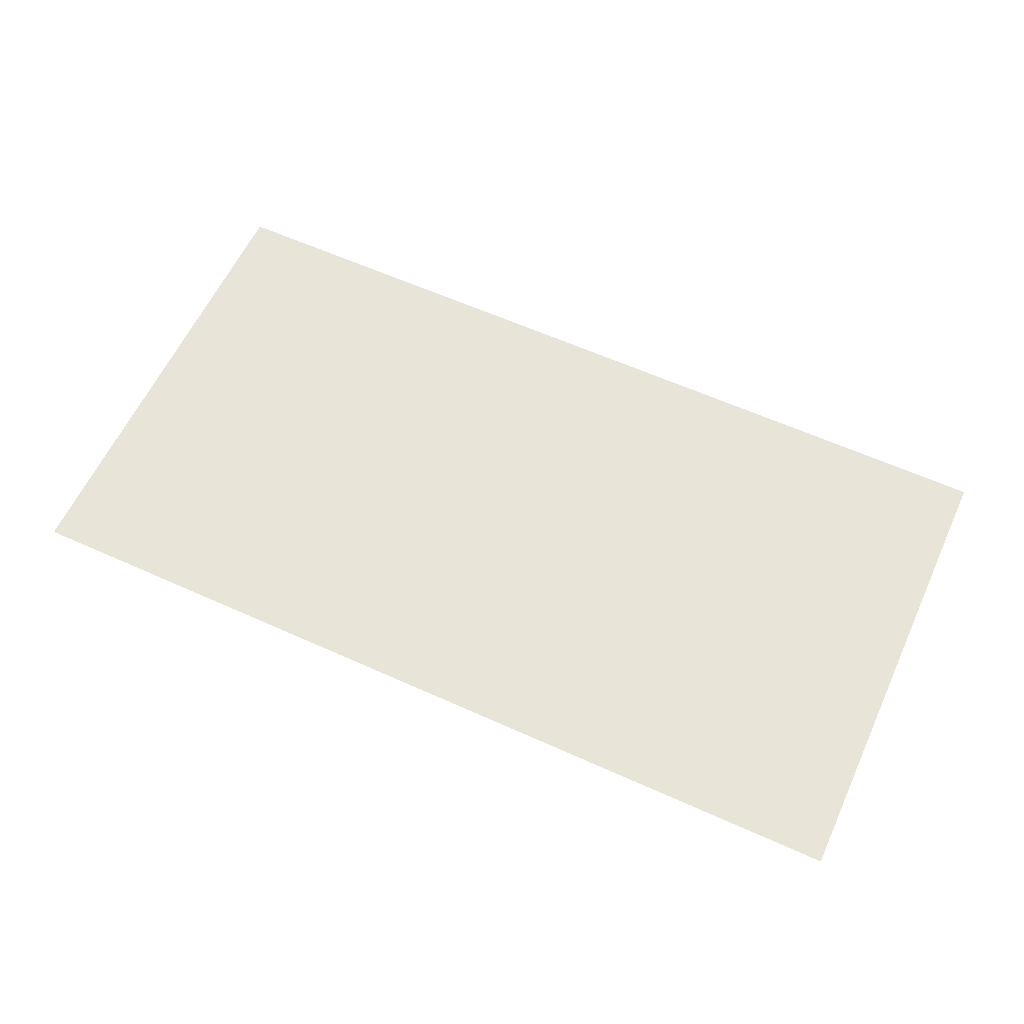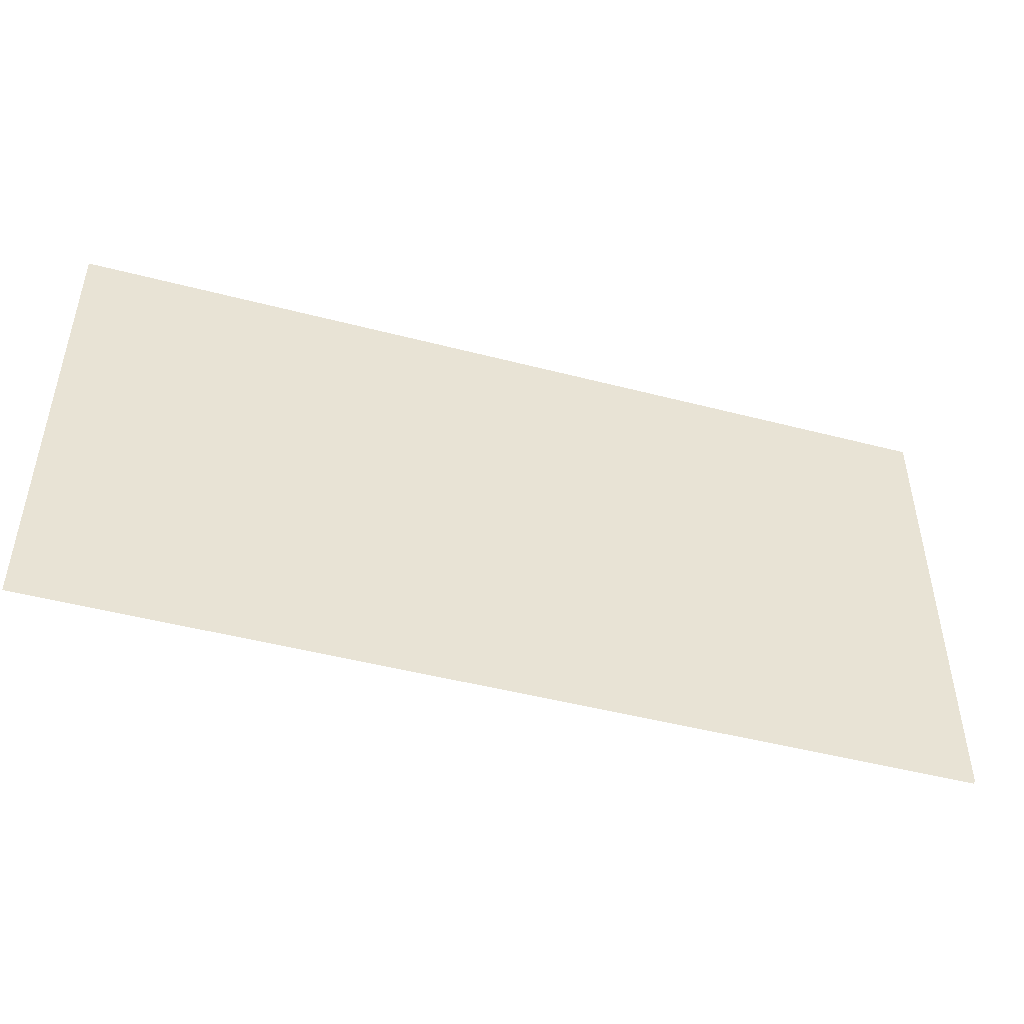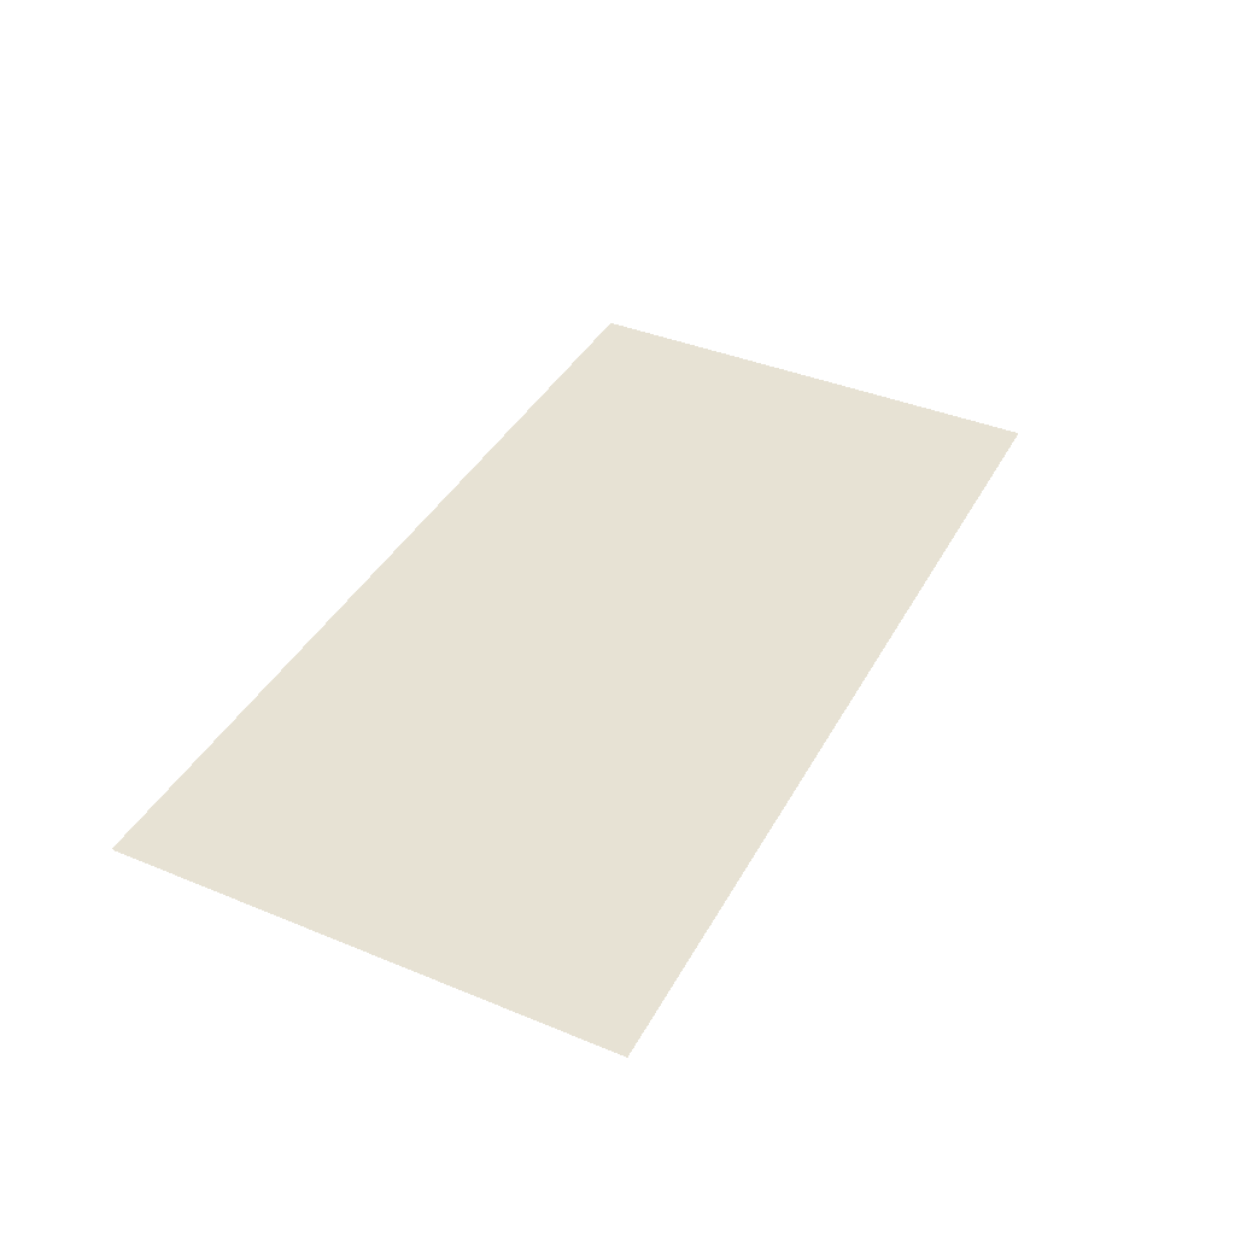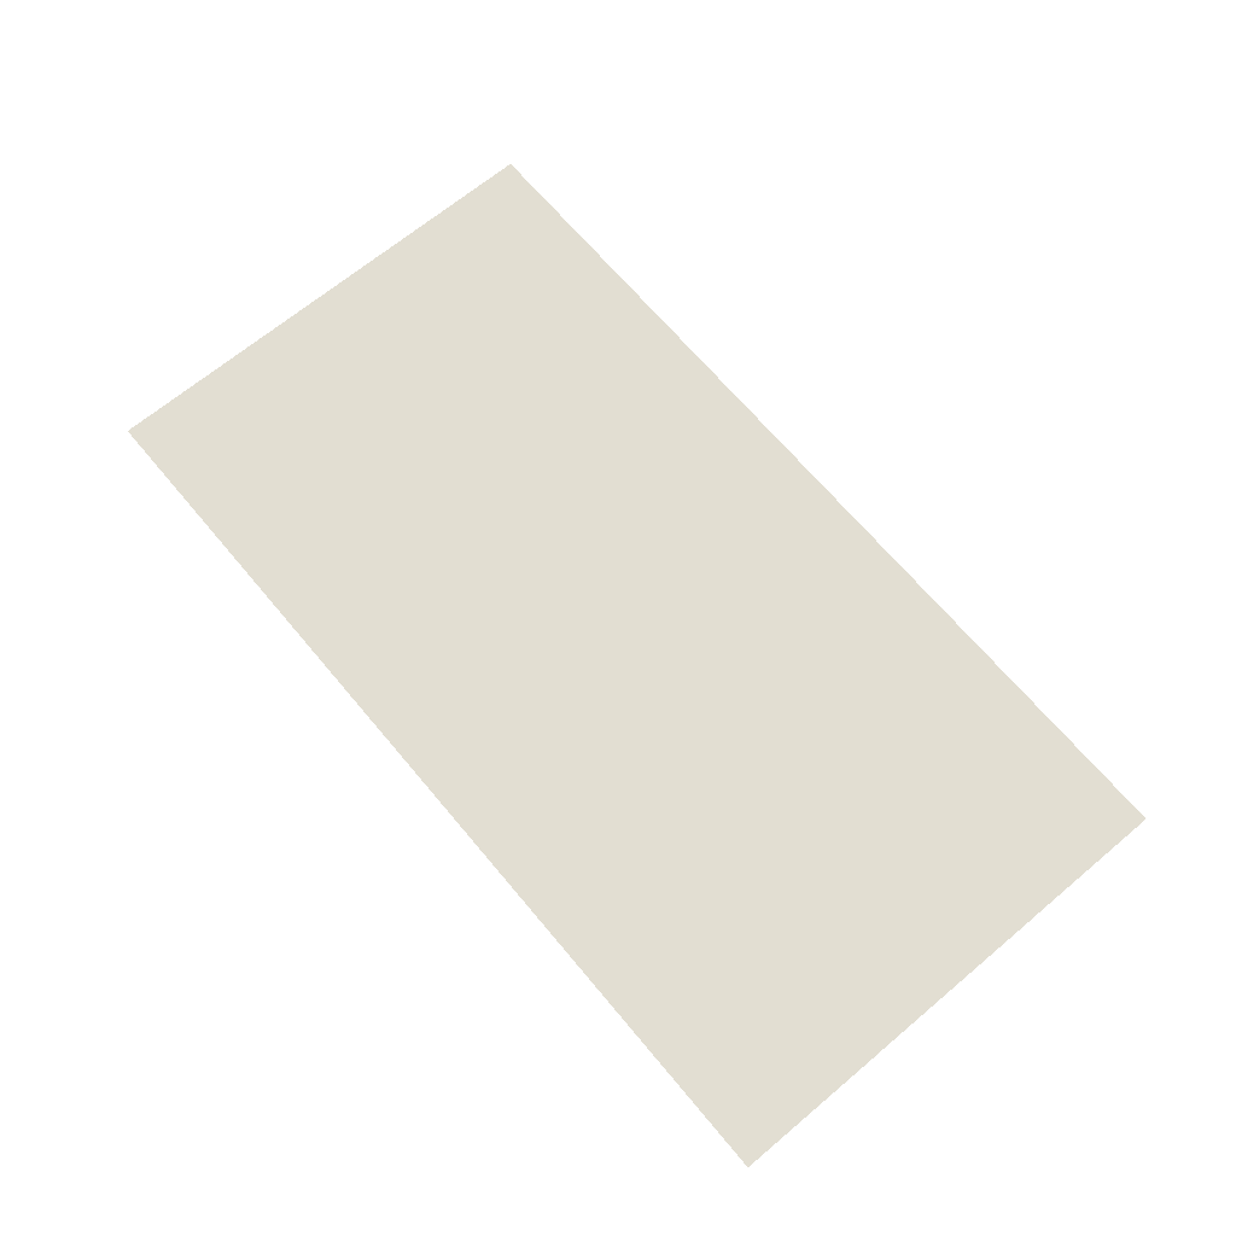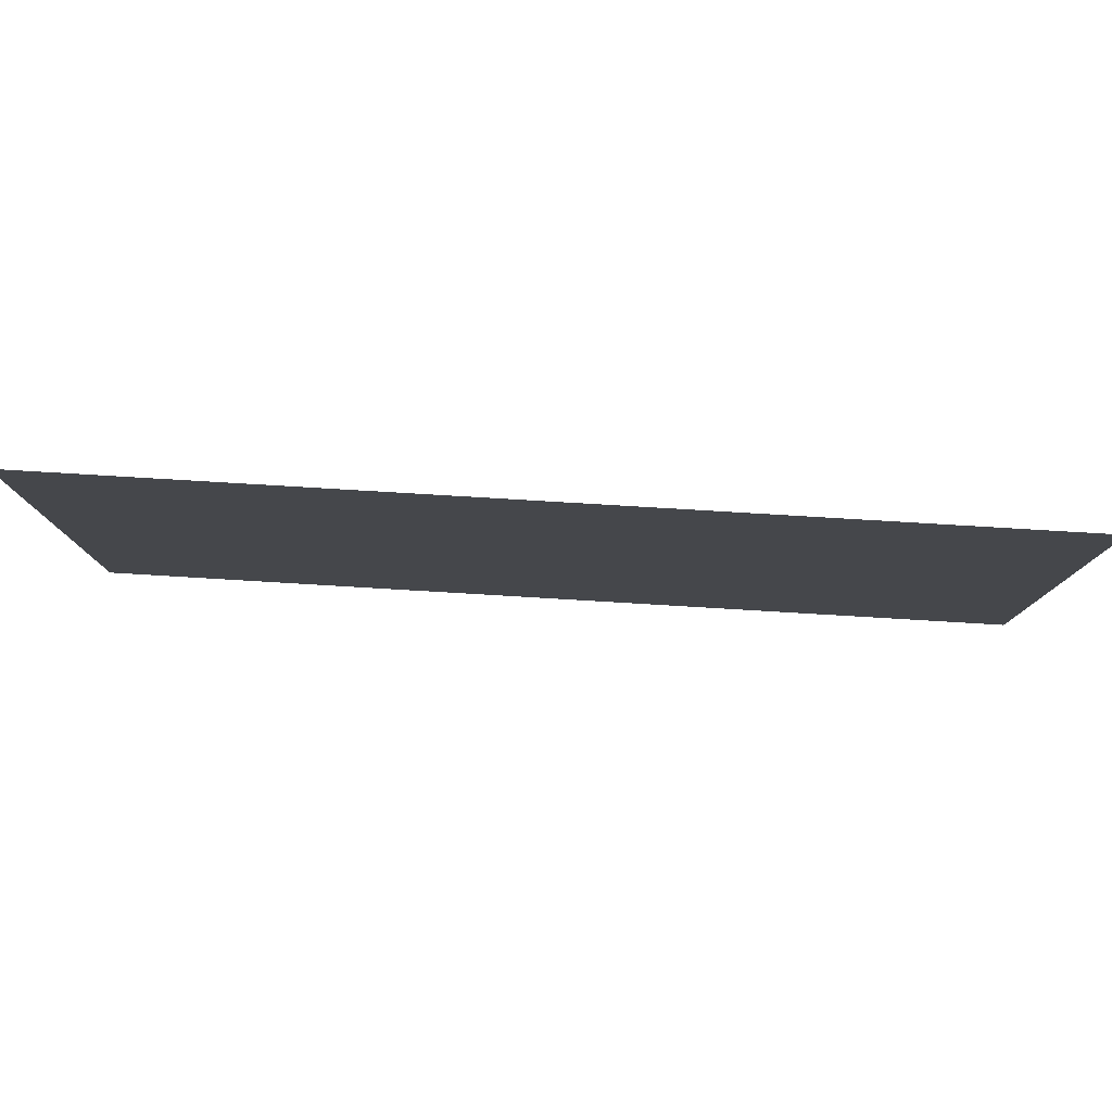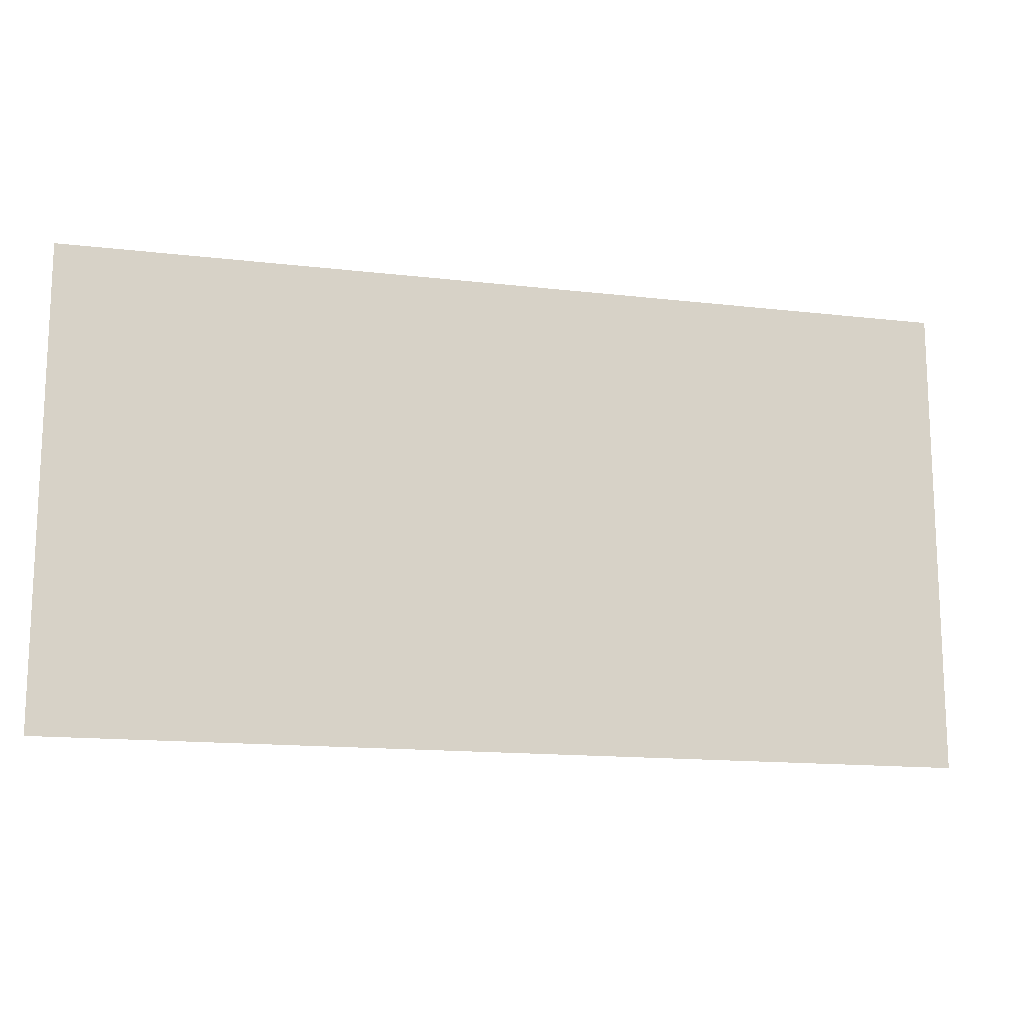
<metadata>
{"format":"obj","ext":"obj","renderer":"f3d","projection":"perspective","resolution":1024,"background":"white","views":[{"elev":60.4,"azim":-155.2,"up":"+Z"},{"elev":-47.5,"azim":-16.4,"up":"+Y"},{"elev":39.9,"azim":-63.2,"up":"+Z"},{"elev":67.8,"azim":-130.0,"up":"+Z"},{"elev":79.7,"azim":-176.6,"up":"+Y"},{"elev":-14.7,"azim":165.8,"up":"+Y"}]}
</metadata>
<code>
v -72.32 89.42 -1.834
v 72.35 89.42 -1.834
v -72.32 165.2 -1.834
v 72.35 165.2 -1.834
v -72.32 165.2 -2.119
v 72.35 165.2 -2.119
v -72.32 89.42 -2.119
v 72.35 89.42 -2.119
f 1 2 4 3
f 5 6 8 7

</code>
